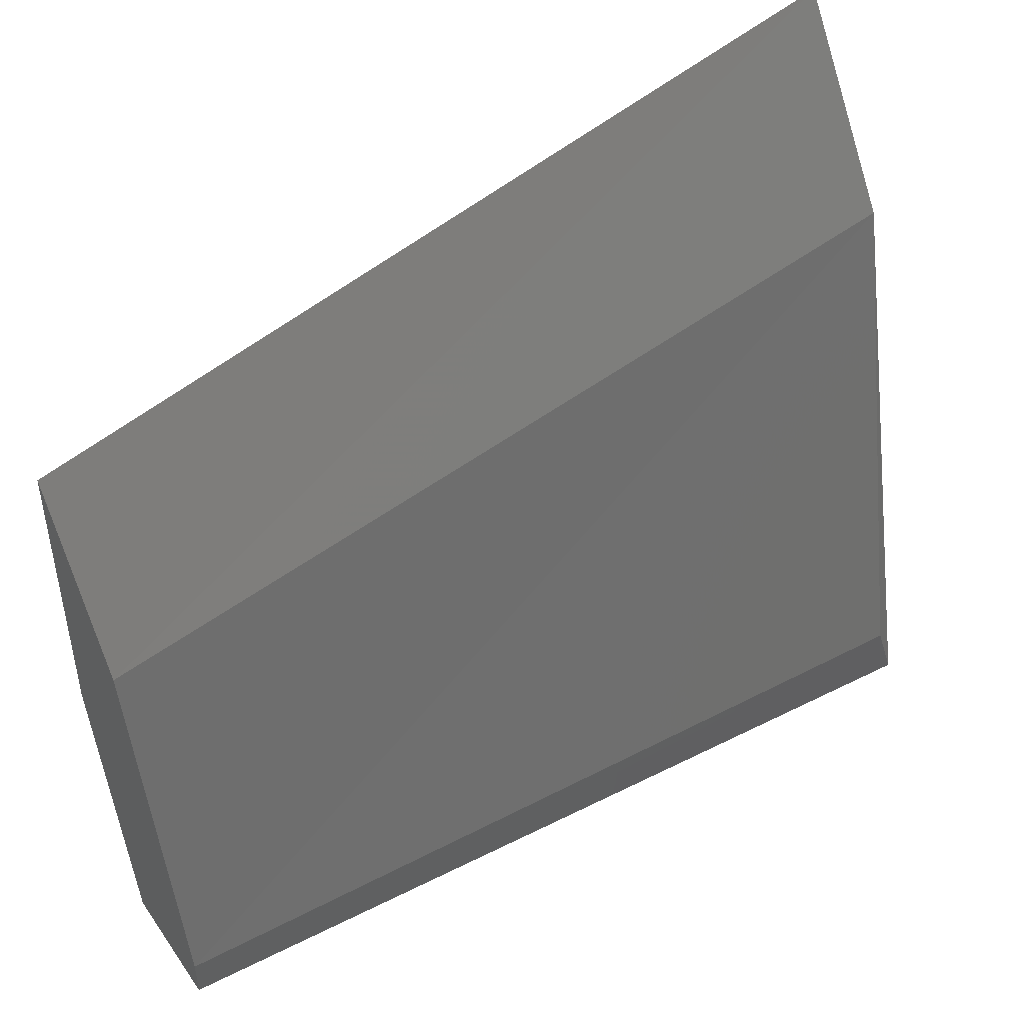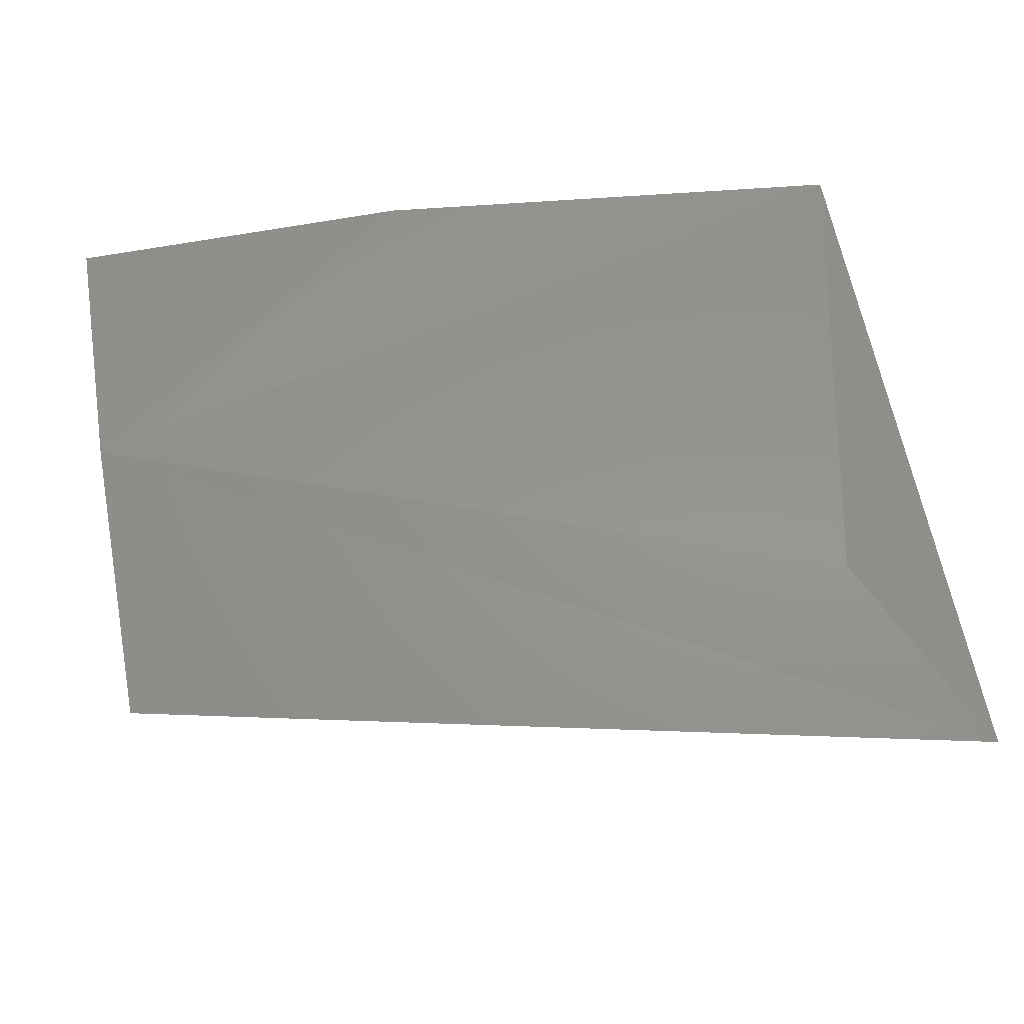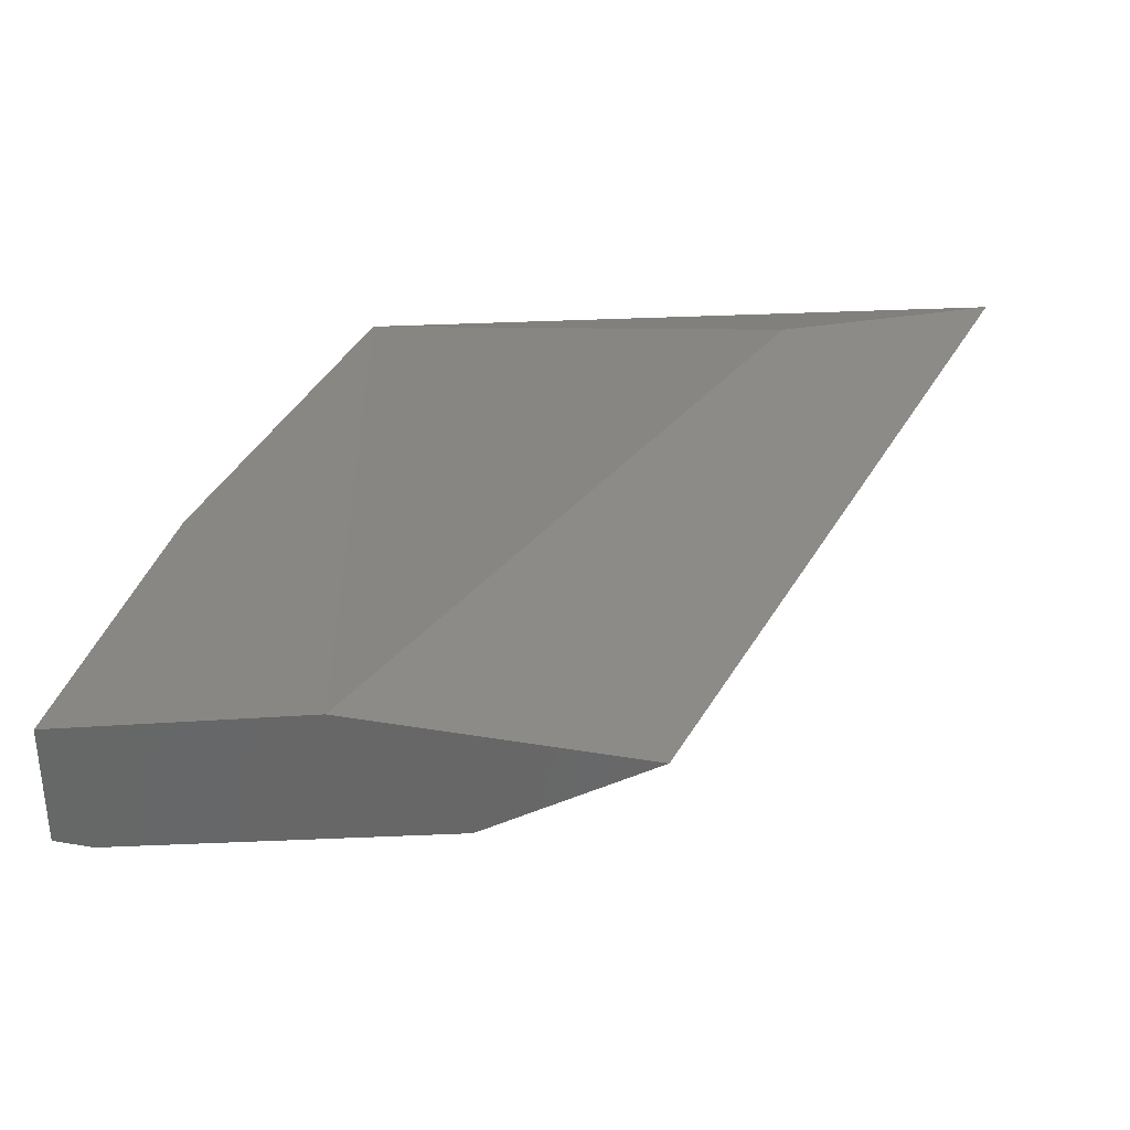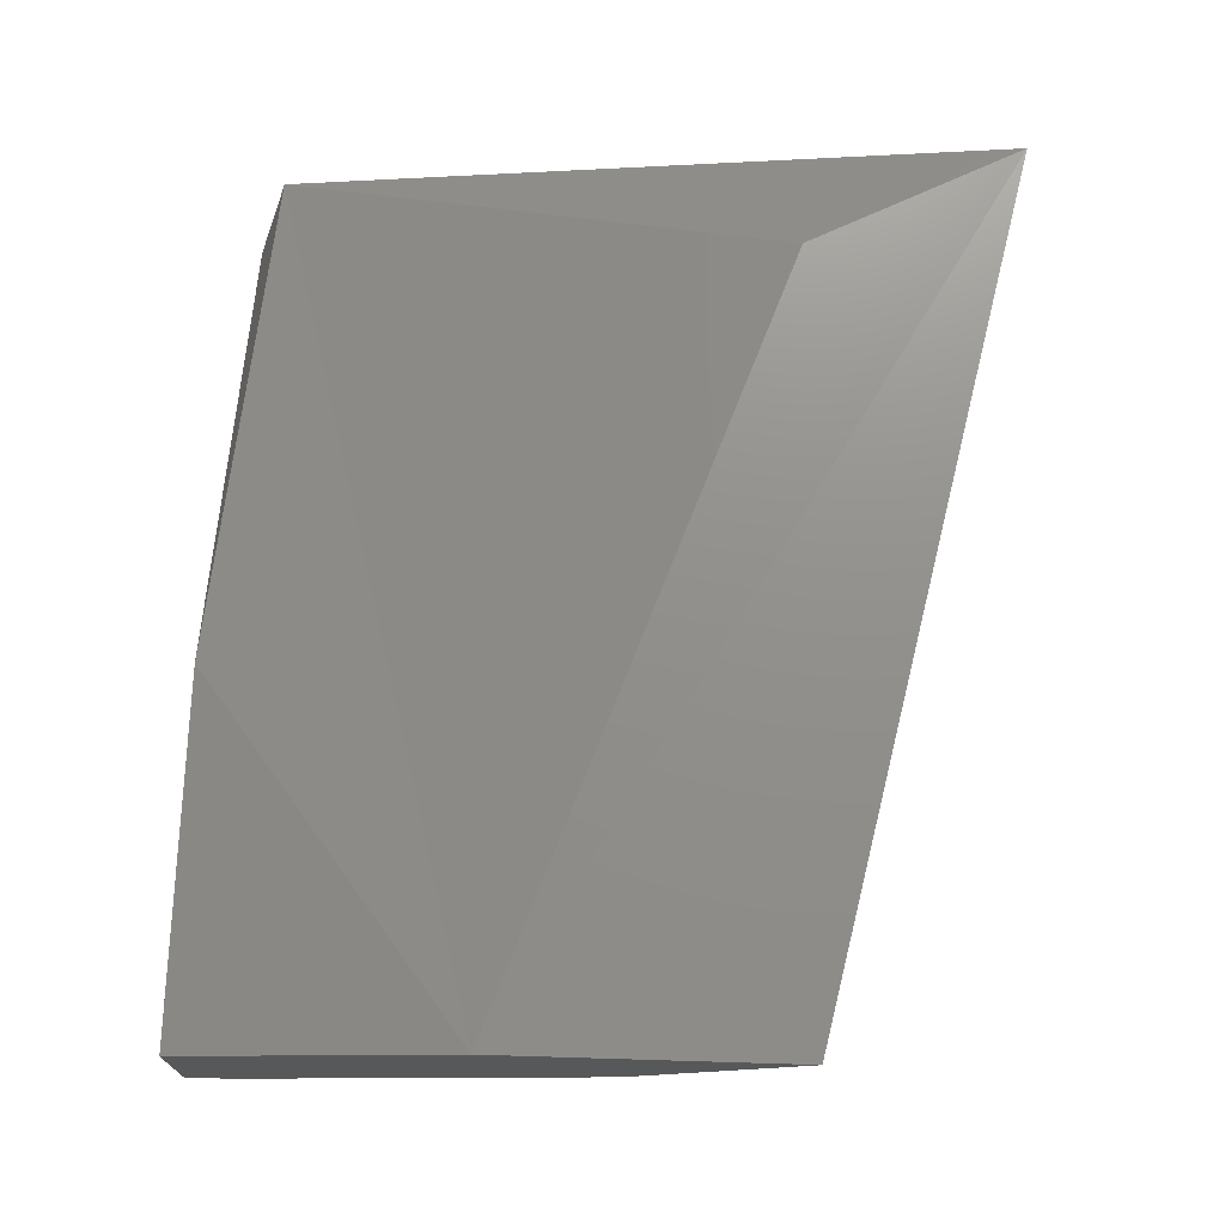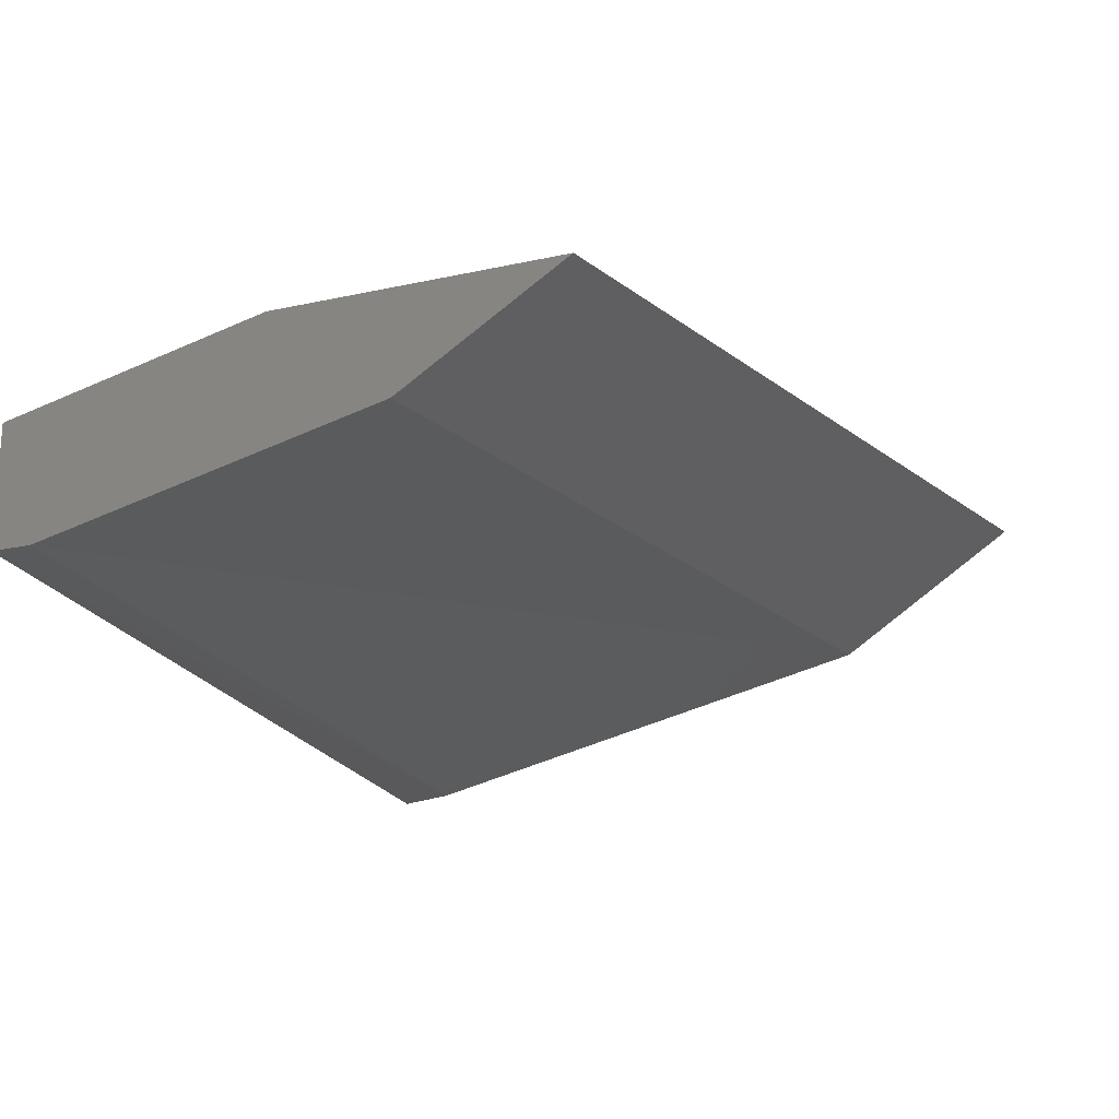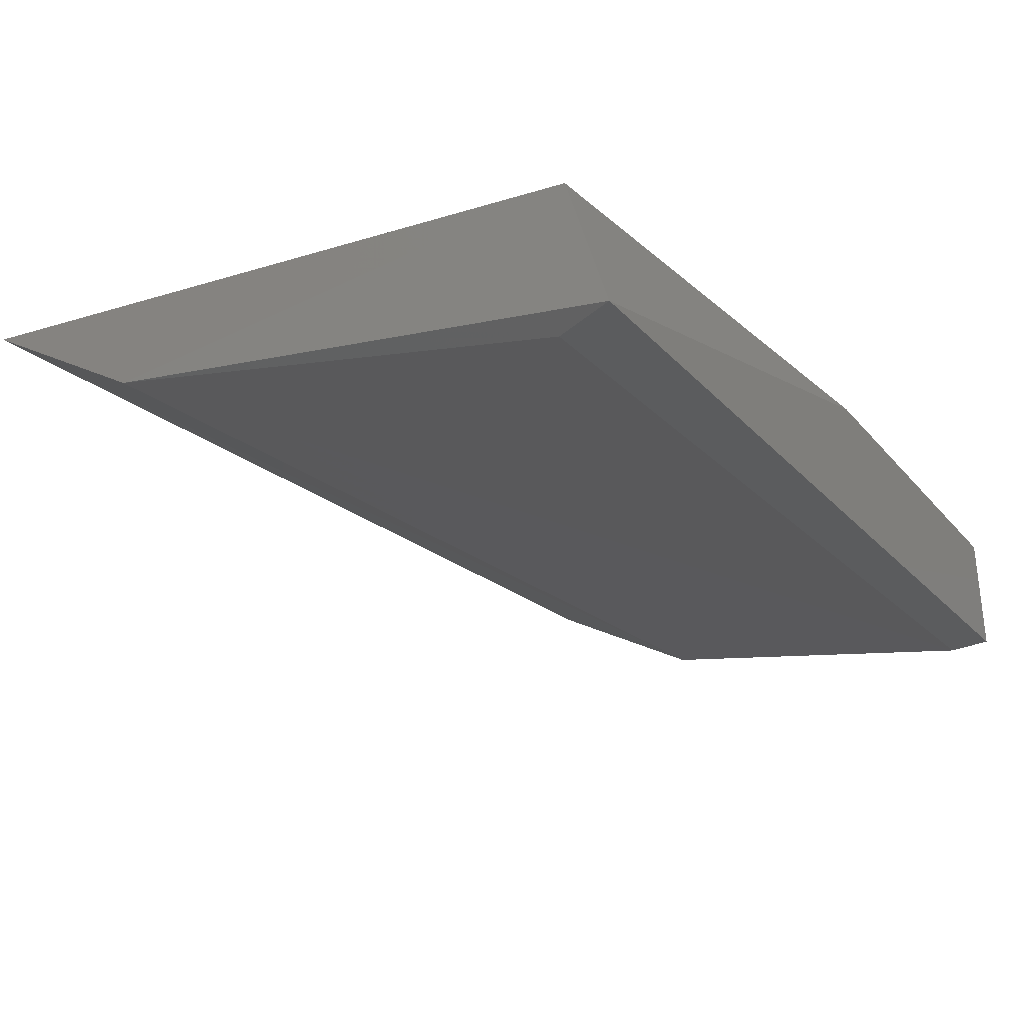
<metadata>
{"format":"stl","ext":"stl","renderer":"f3d","projection":"perspective","resolution":1024,"background":"white","views":[{"elev":45.5,"azim":-32.9,"up":"+Z"},{"elev":69.0,"azim":-10.1,"up":"+Y"},{"elev":32.7,"azim":-76.8,"up":"+Y"},{"elev":71.0,"azim":-88.3,"up":"+Y"},{"elev":-19.8,"azim":-67.8,"up":"+Y"},{"elev":-30.5,"azim":123.1,"up":"+Y"}]}
</metadata>
<code>
# stl→obj: 13 verts, 22 faces
v 0.03235 0.4029 -0.3089
v 0.03235 0.4029 -0.3047
v 0.03235 0.4113 -0.269
v 0.03235 0.4218 -0.2522
v 0.03235 0.4218 -0.2816
v 0.03235 0.4155 -0.3089
v 0.1185 0.4134 -0.3047
v 0.1187 0.424 -0.2331
v 0.1185 0.4113 -0.2522
v 0.1185 0.3987 -0.3089
v 0.108 0.4239 -0.2543
v 0.06809 0.4155 -0.3089
v 0.1164 0.3987 -0.3026
f 1 2 3
f 1 3 4
f 1 4 5
f 5 6 1
f 7 8 9
f 7 9 10
f 8 4 3
f 8 3 9
f 5 4 8
f 5 8 11
f 11 8 7
f 12 6 5
f 5 11 7
f 5 7 12
f 12 7 10
f 12 10 1
f 12 1 6
f 13 10 9
f 9 3 2
f 9 2 13
f 13 2 1
f 13 1 10

</code>
